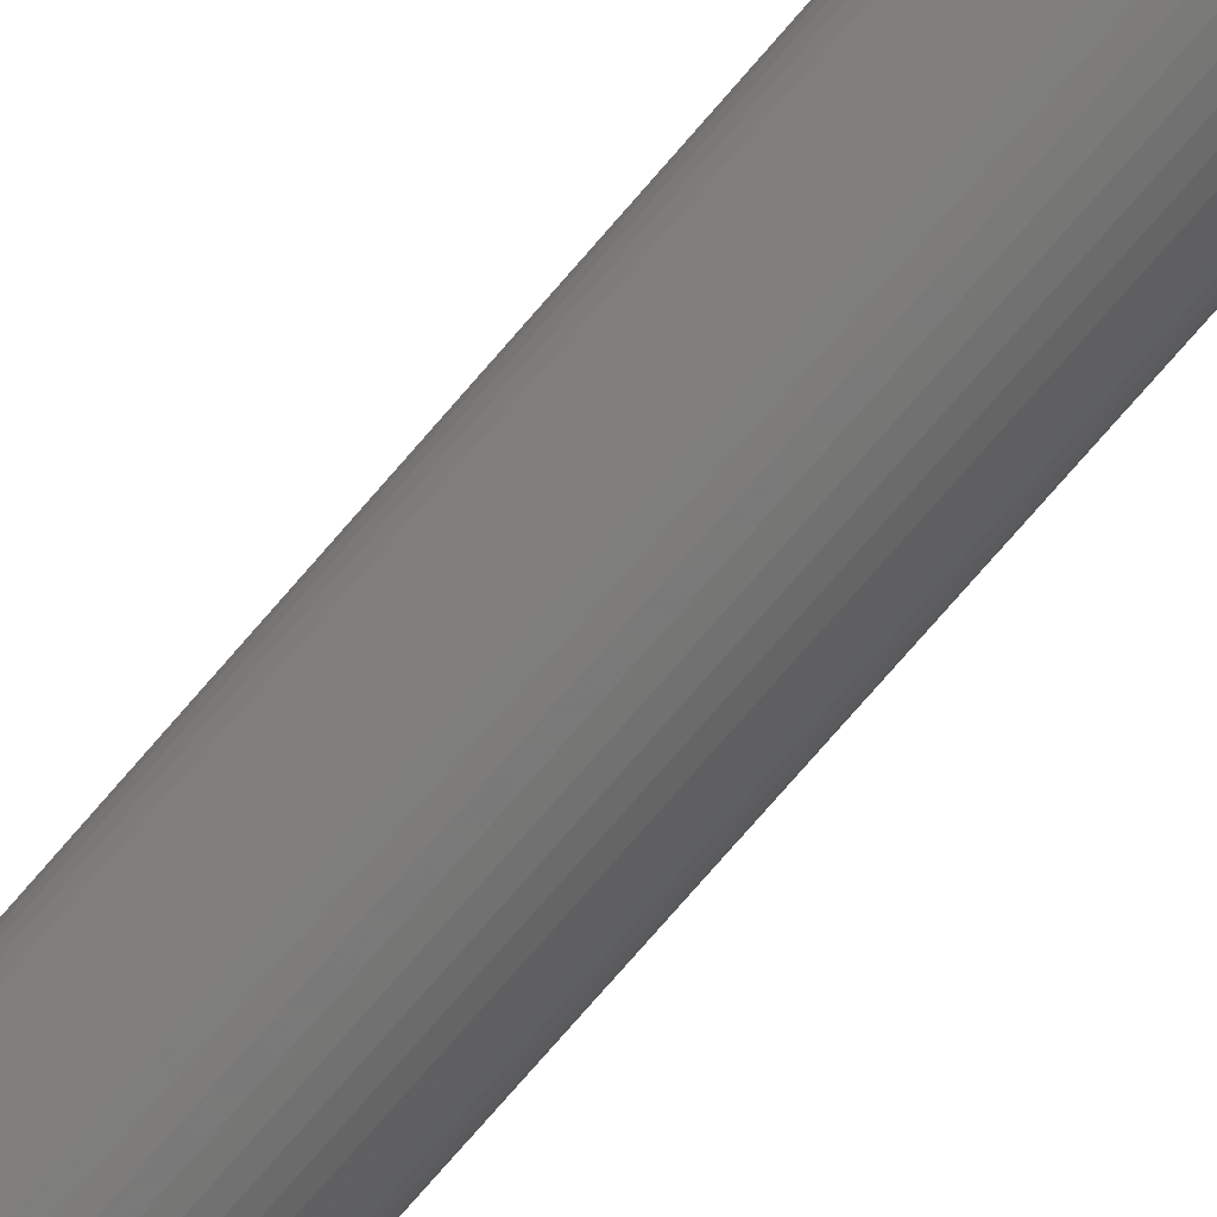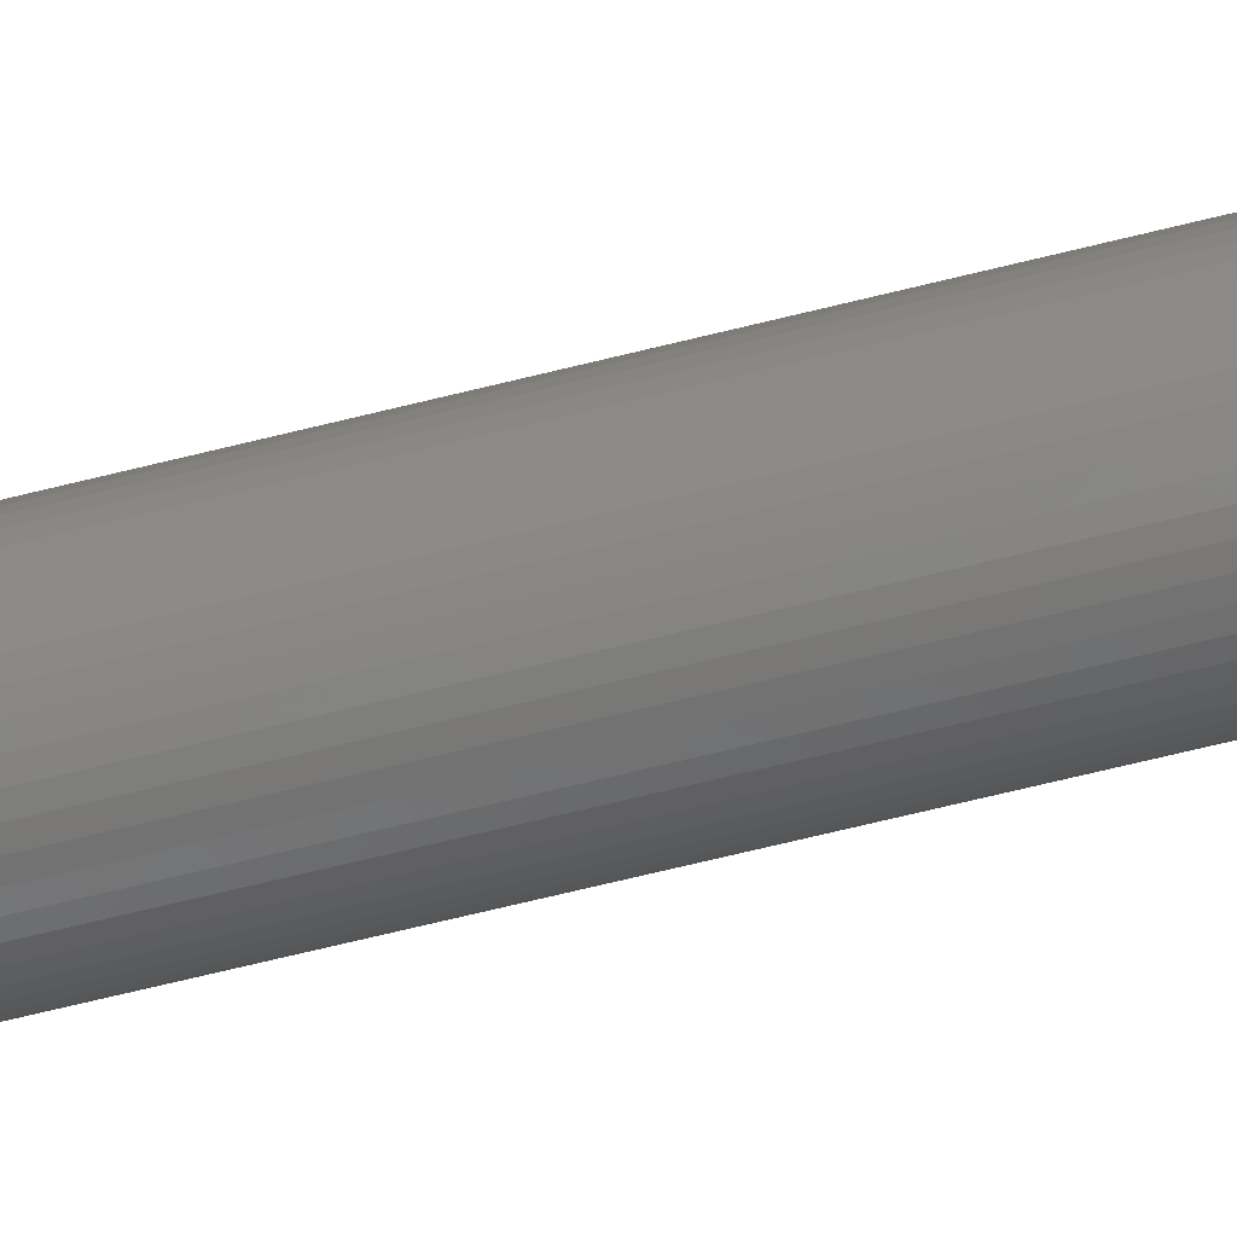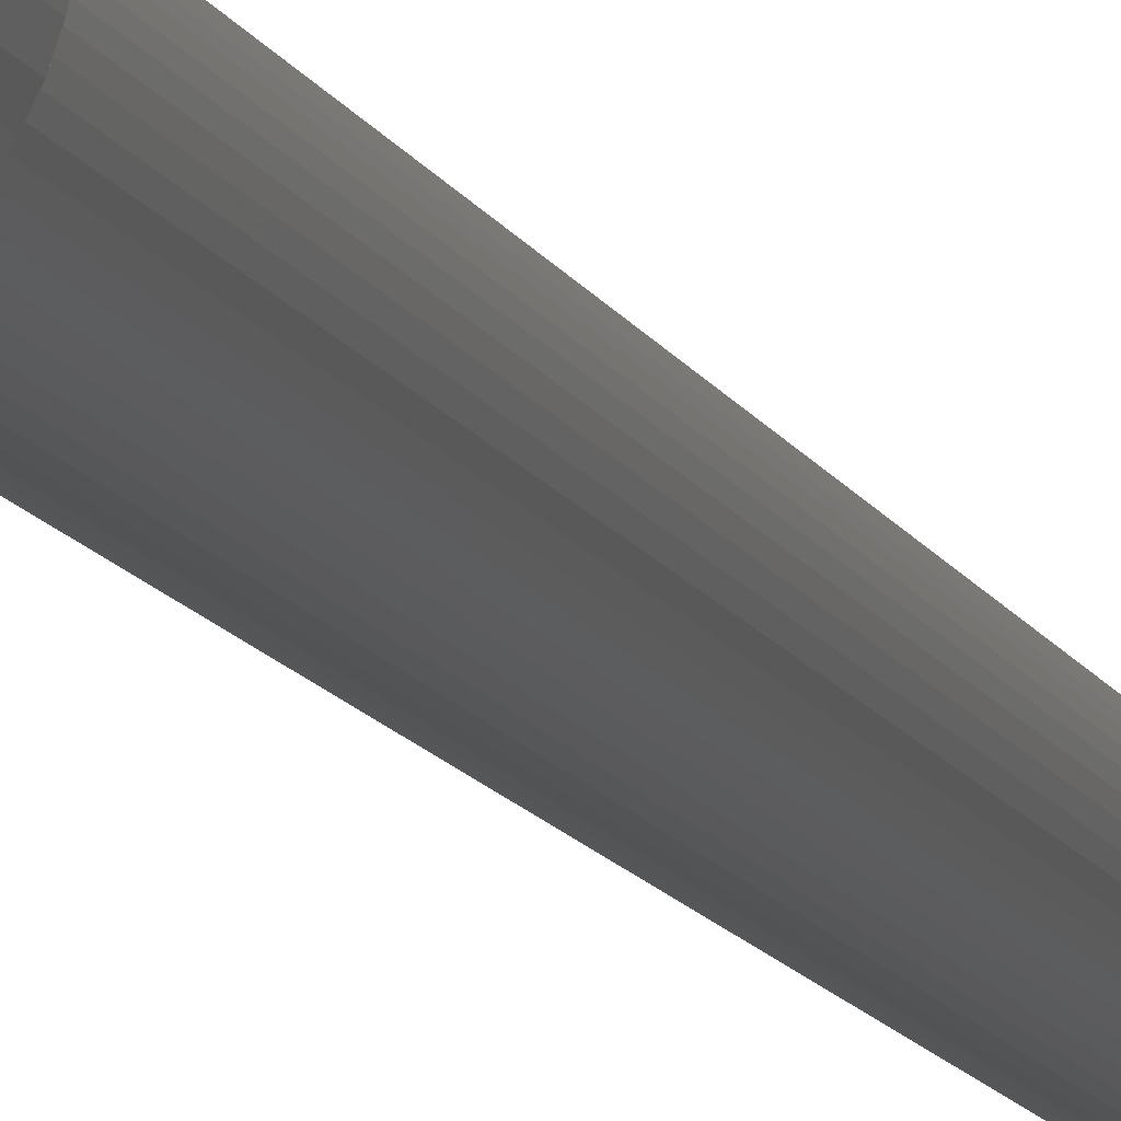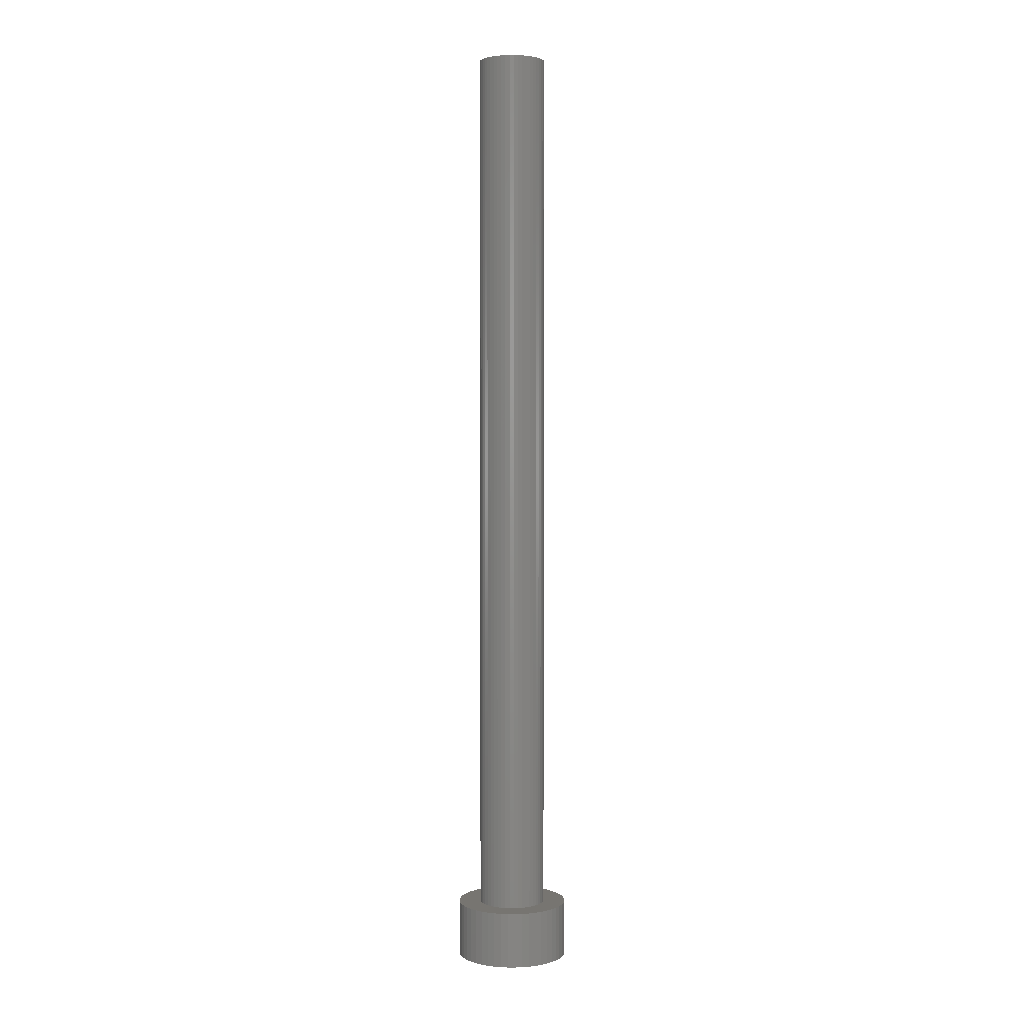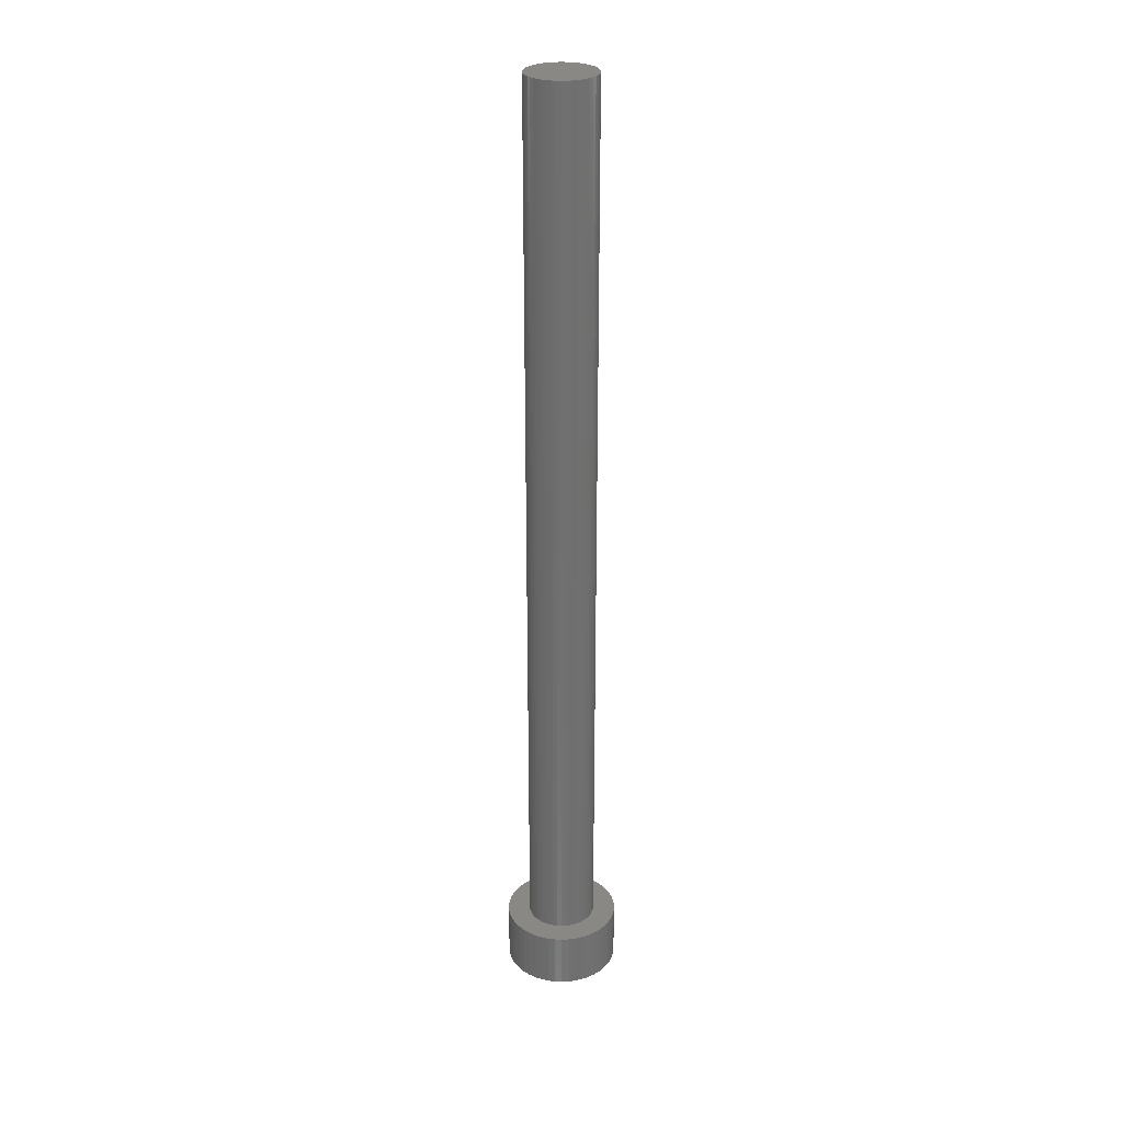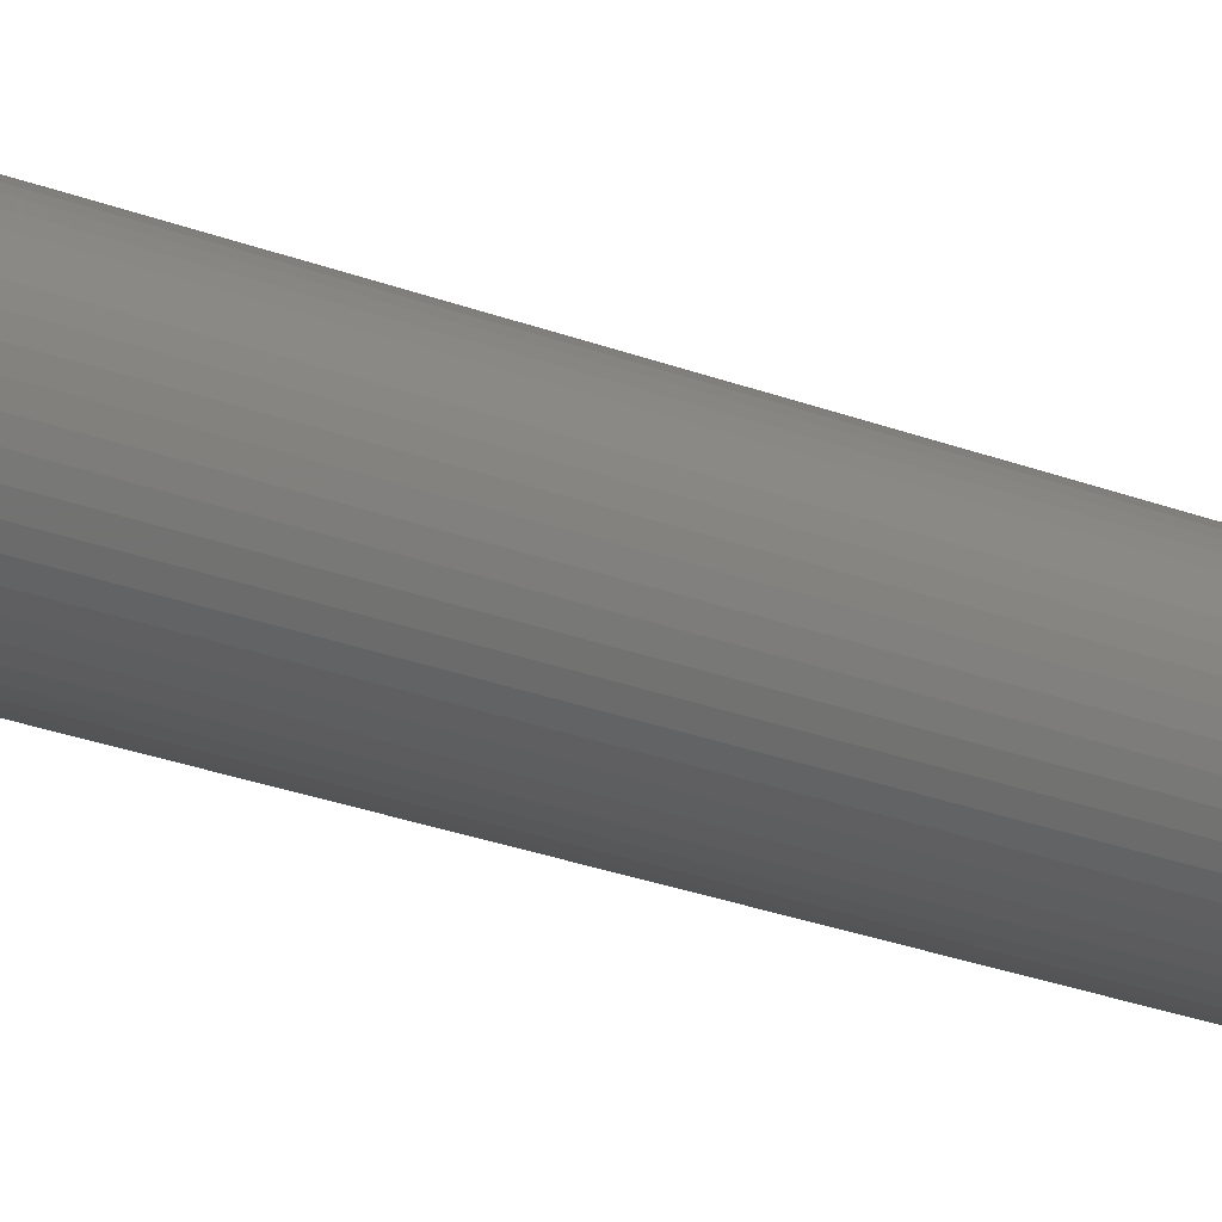
<metadata>
{"format":"stl","ext":"stl","renderer":"f3d","projection":"perspective","resolution":1024,"background":"white","views":[{"elev":-70.7,"azim":-40.1,"up":"+Y"},{"elev":-60.7,"azim":-75.2,"up":"+Y"},{"elev":-10.5,"azim":-164.9,"up":"+Y"},{"elev":2.7,"azim":71.8,"up":"+Z"},{"elev":27.8,"azim":97.2,"up":"+Z"},{"elev":-16.9,"azim":-132.7,"up":"+Y"}]}
</metadata>
<code>
# stl→obj: 195 verts, 336 faces
v 0 0 0
v 2.4 0 0
v 2.379 0.3132 0
v 2.318 0.6211 0
v 2.217 0.9185 0
v 2.078 1.2 0
v 1.904 1.461 0
v 1.697 1.697 0
v 1.461 1.904 0
v 1.2 2.078 0
v 0.9185 2.217 0
v 0.6211 2.318 0
v 0.3132 2.379 0
v 0 2.4 0
v -0.3132 2.379 0
v -0.6211 2.318 0
v -0.9185 2.217 0
v -1.2 2.078 0
v -1.461 1.904 0
v -1.697 1.697 0
v -1.904 1.461 0
v -2.078 1.2 0
v -2.217 0.9185 0
v -2.318 0.6211 0
v -2.379 0.3132 0
v -2.4 0 0
v -2.379 -0.3132 0
v -2.318 -0.6211 0
v -2.217 -0.9185 0
v -2.078 -1.2 0
v -1.904 -1.461 0
v -1.697 -1.697 0
v -1.461 -1.904 0
v -1.2 -2.078 0
v -0.9185 -2.217 0
v -0.6211 -2.318 0
v -0.3132 -2.379 0
v 0 -2.4 0
v 0.3132 -2.379 0
v 0.6211 -2.318 0
v 0.9185 -2.217 0
v 1.2 -2.078 0
v 1.461 -1.904 0
v 1.697 -1.697 0
v 1.904 -1.461 0
v 2.078 -1.2 0
v 2.217 -0.9185 0
v 2.318 -0.6211 0
v 2.379 -0.3132 0
v 2.4 0 -63.2
v 2.379 0.3132 -63.2
v 2.318 0.6211 -63.2
v 2.217 0.9185 -63.2
v 2.078 1.2 -63.2
v 1.904 1.461 -63.2
v 1.697 1.697 -63.2
v 1.461 1.904 -63.2
v 1.2 2.078 -63.2
v 0.9185 2.217 -63.2
v 0.6211 2.318 -63.2
v 0.3132 2.379 -63.2
v 0 2.4 -63.2
v -0.3132 2.379 -63.2
v -0.6211 2.318 -63.2
v -0.9185 2.217 -63.2
v -1.2 2.078 -63.2
v -1.461 1.904 -63.2
v -1.697 1.697 -63.2
v -1.904 1.461 -63.2
v -2.078 1.2 -63.2
v -2.217 0.9185 -63.2
v -2.318 0.6211 -63.2
v -2.379 0.3132 -63.2
v -2.4 0 -63.2
v -2.379 -0.3132 -63.2
v -2.318 -0.6211 -63.2
v -2.217 -0.9185 -63.2
v -2.078 -1.2 -63.2
v -1.904 -1.461 -63.2
v -1.697 -1.697 -63.2
v -1.461 -1.904 -63.2
v -1.2 -2.078 -63.2
v -0.9185 -2.217 -63.2
v -0.6211 -2.318 -63.2
v -0.3132 -2.379 -63.2
v 0 -2.4 -63.2
v 0.3132 -2.379 -63.2
v 0.6211 -2.318 -63.2
v 0.9185 -2.217 -63.2
v 1.2 -2.078 -63.2
v 1.461 -1.904 -63.2
v 1.697 -1.697 -63.2
v 1.904 -1.461 -63.2
v 2.078 -1.2 -63.2
v 2.217 -0.9185 -63.2
v 2.318 -0.6211 -63.2
v 2.379 -0.3132 -63.2
v 0 0 -63.2
v 4 0 -63.2
v 3.966 0.522 -63.2
v 3.864 1.035 -63.2
v 3.696 1.531 -63.2
v 3.464 2 -63.2
v 3.174 2.435 -63.2
v 2.828 2.828 -63.2
v 2.435 3.174 -63.2
v 2 3.464 -63.2
v 1.531 3.696 -63.2
v 1.035 3.864 -63.2
v 0.522 3.966 -63.2
v 0 4 -63.2
v -0.522 3.966 -63.2
v -1.035 3.864 -63.2
v -1.531 3.696 -63.2
v -2 3.464 -63.2
v -2.435 3.174 -63.2
v -2.828 2.828 -63.2
v -3.174 2.435 -63.2
v -3.464 2 -63.2
v -3.696 1.531 -63.2
v -3.864 1.035 -63.2
v -3.966 0.522 -63.2
v -4 0 -63.2
v -3.966 -0.522 -63.2
v -3.864 -1.035 -63.2
v -3.696 -1.531 -63.2
v -3.464 -2 -63.2
v -3.174 -2.435 -63.2
v -2.828 -2.828 -63.2
v -2.435 -3.174 -63.2
v -2 -3.464 -63.2
v -1.531 -3.696 -63.2
v -1.035 -3.864 -63.2
v -0.522 -3.966 -63.2
v 0 -4 -63.2
v 0.522 -3.966 -63.2
v 1.035 -3.864 -63.2
v 1.531 -3.696 -63.2
v 2 -3.464 -63.2
v 2.435 -3.174 -63.2
v 2.828 -2.828 -63.2
v 3.174 -2.435 -63.2
v 3.464 -2 -63.2
v 3.696 -1.531 -63.2
v 3.864 -1.035 -63.2
v 3.966 -0.522 -63.2
v 4 0 -67.2
v 3.966 0.522 -67.2
v 3.864 1.035 -67.2
v 3.696 1.531 -67.2
v 3.464 2 -67.2
v 3.174 2.435 -67.2
v 2.828 2.828 -67.2
v 2.435 3.174 -67.2
v 2 3.464 -67.2
v 1.531 3.696 -67.2
v 1.035 3.864 -67.2
v 0.522 3.966 -67.2
v 0 4 -67.2
v -0.522 3.966 -67.2
v -1.035 3.864 -67.2
v -1.531 3.696 -67.2
v -2 3.464 -67.2
v -2.435 3.174 -67.2
v -2.828 2.828 -67.2
v -3.174 2.435 -67.2
v -3.464 2 -67.2
v -3.696 1.531 -67.2
v -3.864 1.035 -67.2
v -3.966 0.522 -67.2
v -4 0 -67.2
v -3.966 -0.522 -67.2
v -3.864 -1.035 -67.2
v -3.696 -1.531 -67.2
v -3.464 -2 -67.2
v -3.174 -2.435 -67.2
v -2.828 -2.828 -67.2
v -2.435 -3.174 -67.2
v -2 -3.464 -67.2
v -1.531 -3.696 -67.2
v -1.035 -3.864 -67.2
v -0.522 -3.966 -67.2
v 0 -4 -67.2
v 0.522 -3.966 -67.2
v 1.035 -3.864 -67.2
v 1.531 -3.696 -67.2
v 2 -3.464 -67.2
v 2.435 -3.174 -67.2
v 2.828 -2.828 -67.2
v 3.174 -2.435 -67.2
v 3.464 -2 -67.2
v 3.696 -1.531 -67.2
v 3.864 -1.035 -67.2
v 3.966 -0.522 -67.2
v 0 0 -67.2
f 1 2 3
f 1 3 4
f 1 4 5
f 1 5 6
f 1 6 7
f 1 7 8
f 1 8 9
f 1 9 10
f 1 10 11
f 1 11 12
f 1 12 13
f 1 13 14
f 1 14 15
f 1 15 16
f 1 16 17
f 1 17 18
f 1 18 19
f 1 19 20
f 1 20 21
f 1 21 22
f 1 22 23
f 1 23 24
f 1 24 25
f 1 25 26
f 1 26 27
f 1 27 28
f 1 28 29
f 1 29 30
f 1 30 31
f 1 31 32
f 1 32 33
f 1 33 34
f 1 34 35
f 1 35 36
f 1 36 37
f 1 37 38
f 1 38 39
f 1 39 40
f 1 40 41
f 1 41 42
f 1 42 43
f 1 43 44
f 1 44 45
f 1 45 46
f 1 46 47
f 1 47 48
f 1 48 49
f 1 49 2
f 3 2 50
f 50 51 3
f 4 3 51
f 51 52 4
f 5 4 52
f 52 53 5
f 6 5 53
f 53 54 6
f 7 6 54
f 54 55 7
f 8 7 55
f 55 56 8
f 9 8 56
f 56 57 9
f 10 9 57
f 57 58 10
f 11 10 58
f 58 59 11
f 12 11 59
f 59 60 12
f 13 12 60
f 60 61 13
f 14 13 61
f 61 62 14
f 15 14 62
f 62 63 15
f 16 15 63
f 63 64 16
f 17 16 64
f 64 65 17
f 18 17 65
f 65 66 18
f 19 18 66
f 66 67 19
f 20 19 67
f 67 68 20
f 21 20 68
f 68 69 21
f 22 21 69
f 69 70 22
f 23 22 70
f 70 71 23
f 24 23 71
f 71 72 24
f 25 24 72
f 72 73 25
f 26 25 73
f 73 74 26
f 27 26 74
f 74 75 27
f 28 27 75
f 75 76 28
f 29 28 76
f 76 77 29
f 30 29 77
f 77 78 30
f 31 30 78
f 78 79 31
f 32 31 79
f 79 80 32
f 33 32 80
f 80 81 33
f 34 33 81
f 81 82 34
f 35 34 82
f 82 83 35
f 36 35 83
f 83 84 36
f 37 36 84
f 84 85 37
f 38 37 85
f 85 86 38
f 39 38 86
f 86 87 39
f 40 39 87
f 87 88 40
f 41 40 88
f 88 89 41
f 42 41 89
f 89 90 42
f 43 42 90
f 90 91 43
f 44 43 91
f 91 92 44
f 45 44 92
f 92 93 45
f 46 45 93
f 93 94 46
f 47 46 94
f 94 95 47
f 48 47 95
f 95 96 48
f 49 48 96
f 96 97 49
f 2 49 97
f 97 50 2
f 98 99 100
f 98 100 101
f 98 101 102
f 98 102 103
f 98 103 104
f 98 104 105
f 98 105 106
f 98 106 107
f 98 107 108
f 98 108 109
f 98 109 110
f 98 110 111
f 98 111 112
f 98 112 113
f 98 113 114
f 98 114 115
f 98 115 116
f 98 116 117
f 98 117 118
f 98 118 119
f 98 119 120
f 98 120 121
f 98 121 122
f 98 122 123
f 98 123 124
f 98 124 125
f 98 125 126
f 98 126 127
f 98 127 128
f 98 128 129
f 98 129 130
f 98 130 131
f 98 131 132
f 98 132 133
f 98 133 134
f 98 134 135
f 98 135 136
f 98 136 137
f 98 137 138
f 98 138 139
f 98 139 140
f 98 140 141
f 98 141 142
f 98 142 143
f 98 143 144
f 98 144 145
f 98 145 146
f 98 146 99
f 100 99 147
f 147 148 100
f 101 100 148
f 148 149 101
f 102 101 149
f 149 150 102
f 103 102 150
f 150 151 103
f 104 103 151
f 151 152 104
f 105 104 152
f 152 153 105
f 106 105 153
f 153 154 106
f 107 106 154
f 154 155 107
f 108 107 155
f 155 156 108
f 109 108 156
f 156 157 109
f 110 109 157
f 157 158 110
f 111 110 158
f 158 159 111
f 112 111 159
f 159 160 112
f 113 112 160
f 160 161 113
f 114 113 161
f 161 162 114
f 115 114 162
f 162 163 115
f 116 115 163
f 163 164 116
f 117 116 164
f 164 165 117
f 118 117 165
f 165 166 118
f 119 118 166
f 166 167 119
f 120 119 167
f 167 168 120
f 121 120 168
f 168 169 121
f 122 121 169
f 169 170 122
f 123 122 170
f 170 171 123
f 124 123 171
f 171 172 124
f 125 124 172
f 172 173 125
f 126 125 173
f 173 174 126
f 127 126 174
f 174 175 127
f 128 127 175
f 175 176 128
f 129 128 176
f 176 177 129
f 130 129 177
f 177 178 130
f 131 130 178
f 178 179 131
f 132 131 179
f 179 180 132
f 133 132 180
f 180 181 133
f 134 133 181
f 181 182 134
f 135 134 182
f 182 183 135
f 136 135 183
f 183 184 136
f 137 136 184
f 184 185 137
f 138 137 185
f 185 186 138
f 139 138 186
f 186 187 139
f 140 139 187
f 187 188 140
f 141 140 188
f 188 189 141
f 142 141 189
f 189 190 142
f 143 142 190
f 190 191 143
f 144 143 191
f 191 192 144
f 145 144 192
f 192 193 145
f 146 145 193
f 193 194 146
f 99 146 194
f 194 147 99
f 195 148 147
f 195 149 148
f 195 150 149
f 195 151 150
f 195 152 151
f 195 153 152
f 195 154 153
f 195 155 154
f 195 156 155
f 195 157 156
f 195 158 157
f 195 159 158
f 195 160 159
f 195 161 160
f 195 162 161
f 195 163 162
f 195 164 163
f 195 165 164
f 195 166 165
f 195 167 166
f 195 168 167
f 195 169 168
f 195 170 169
f 195 171 170
f 195 172 171
f 195 173 172
f 195 174 173
f 195 175 174
f 195 176 175
f 195 177 176
f 195 178 177
f 195 179 178
f 195 180 179
f 195 181 180
f 195 182 181
f 195 183 182
f 195 184 183
f 195 185 184
f 195 186 185
f 195 187 186
f 195 188 187
f 195 189 188
f 195 190 189
f 195 191 190
f 195 192 191
f 195 193 192
f 195 194 193
f 195 147 194

</code>
